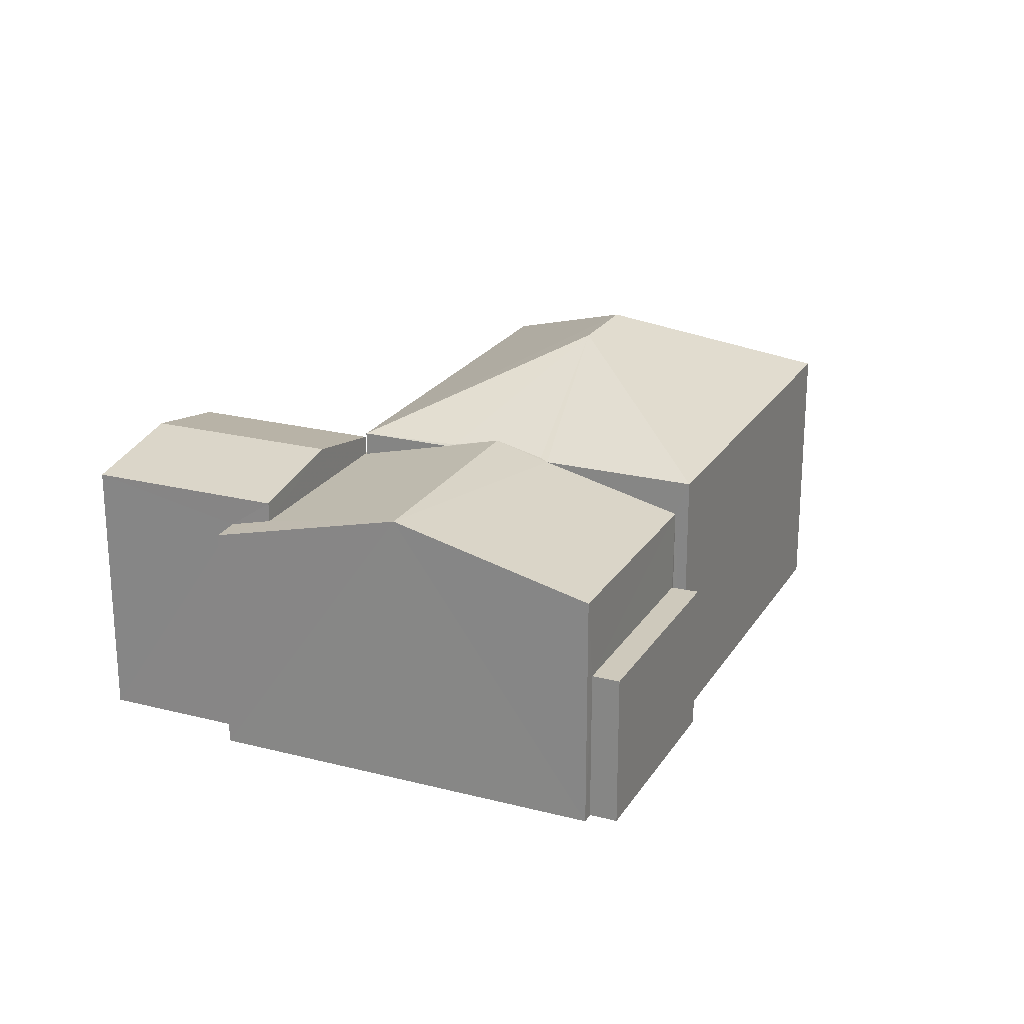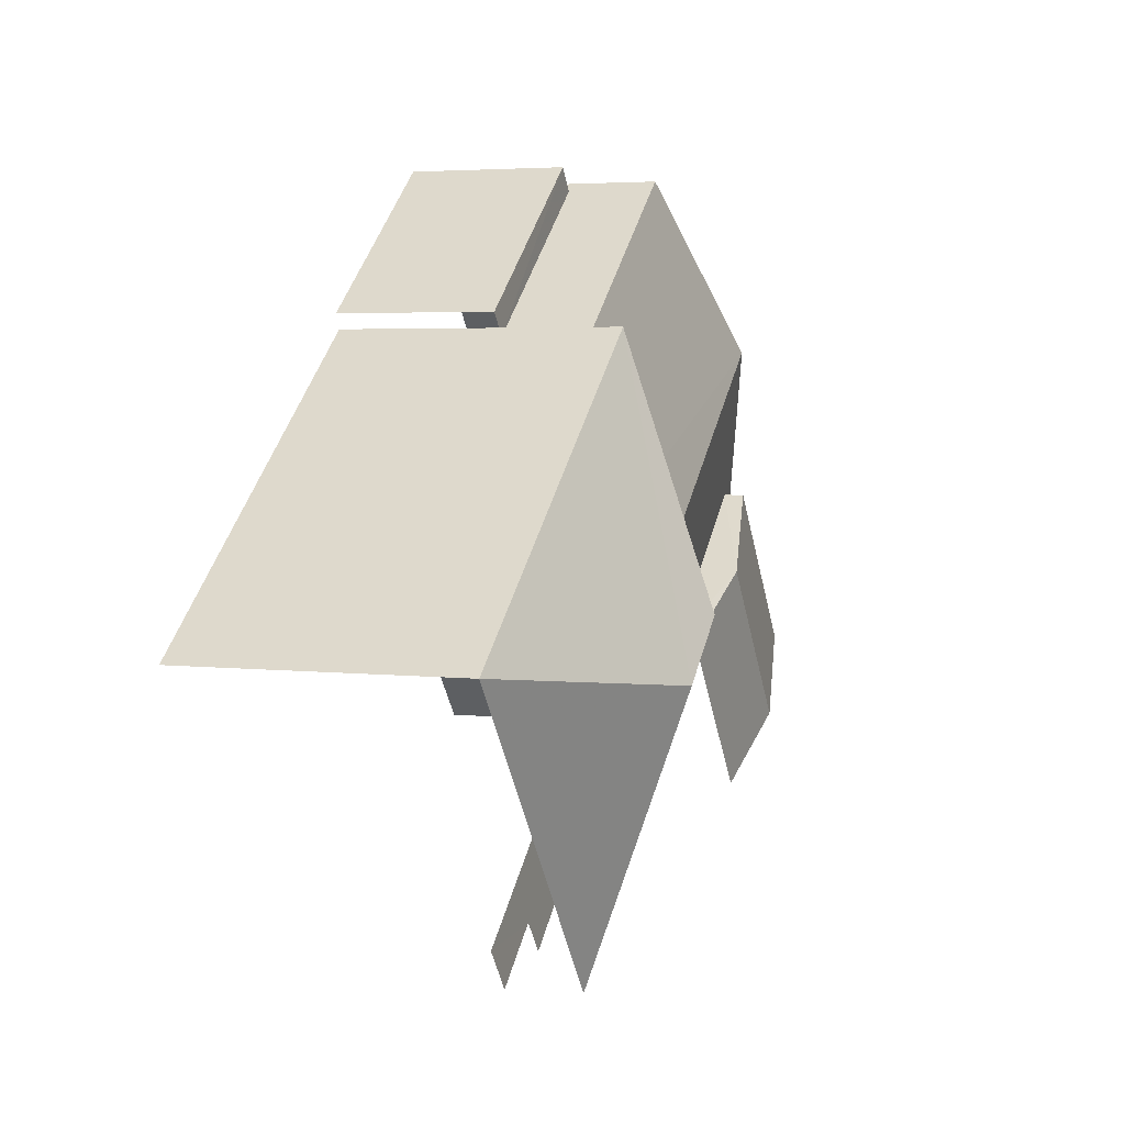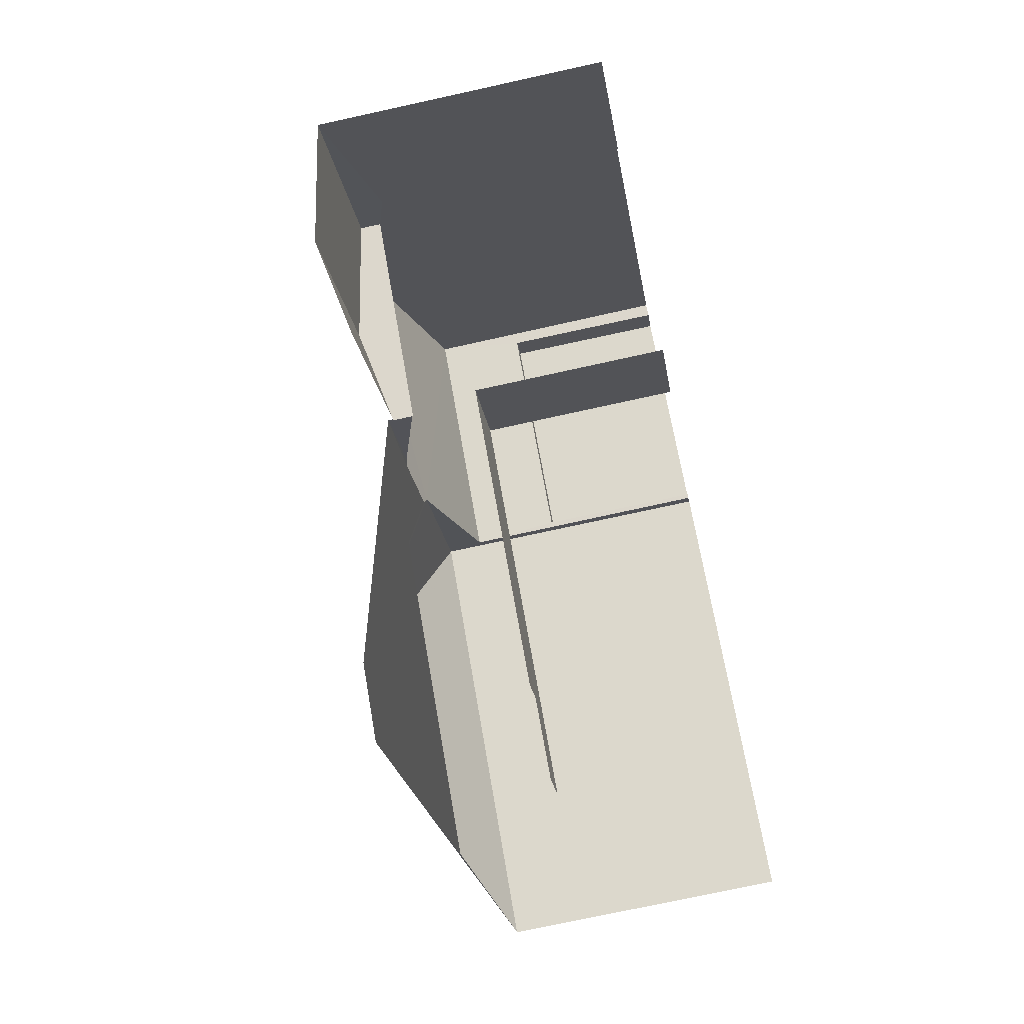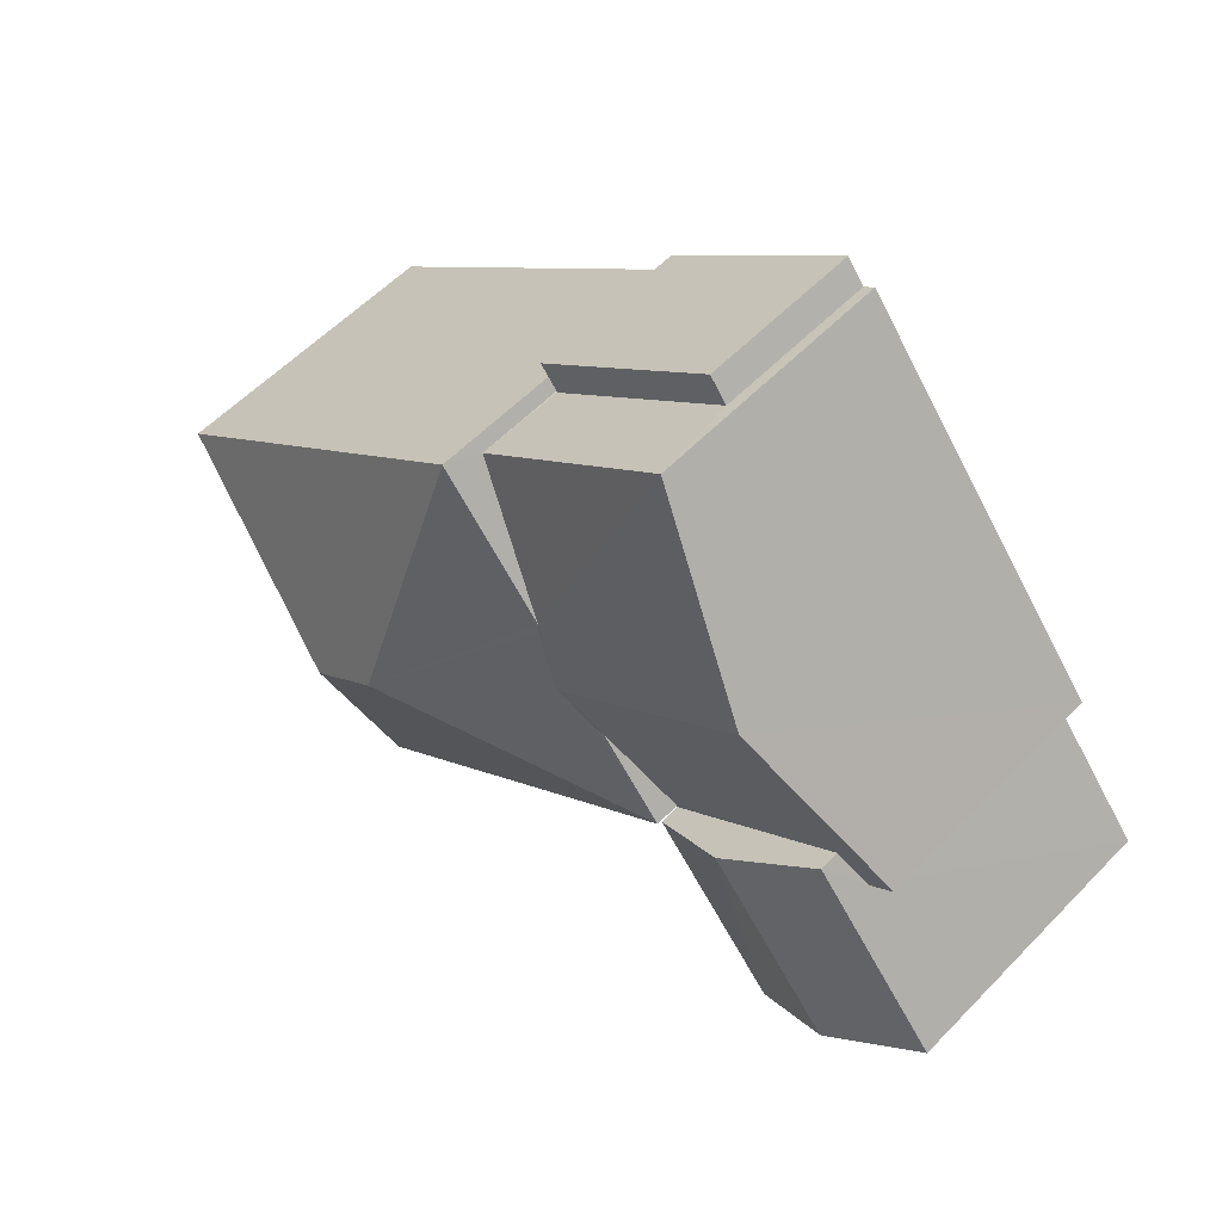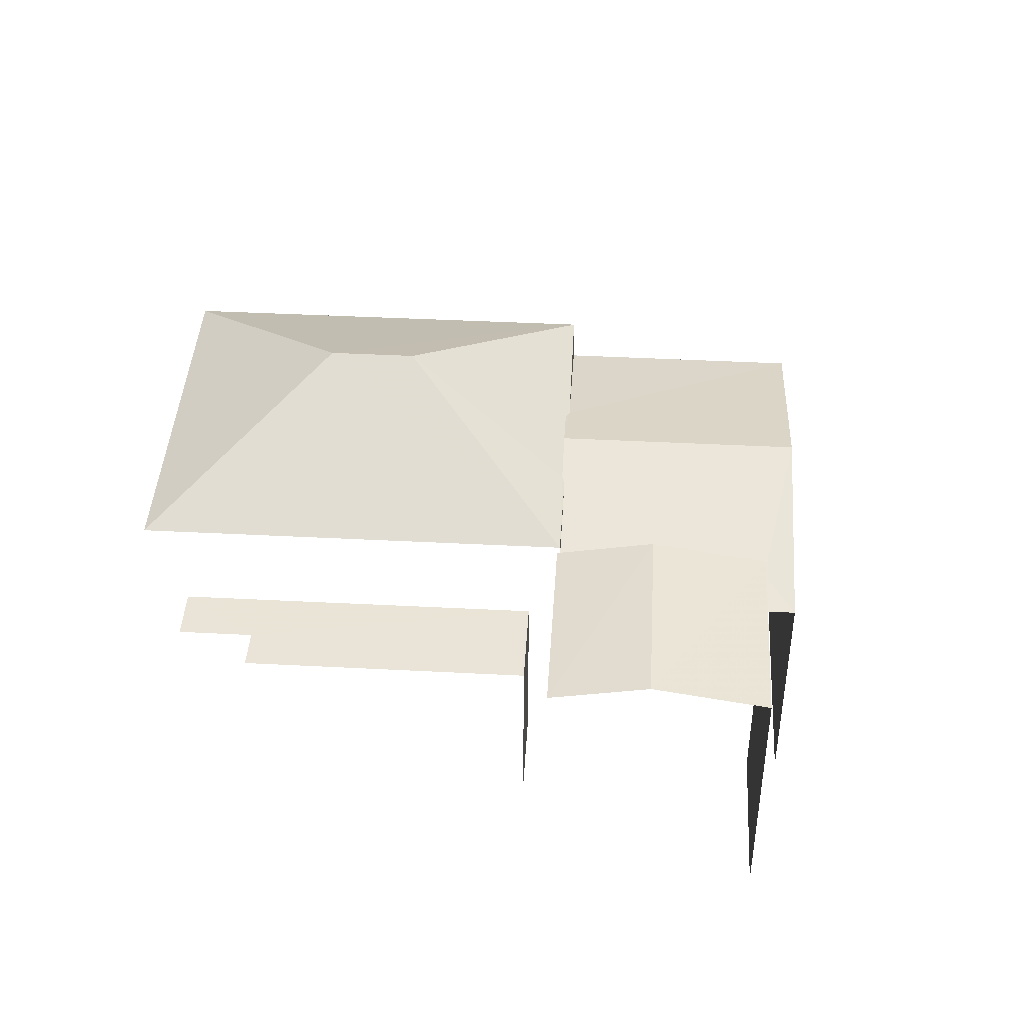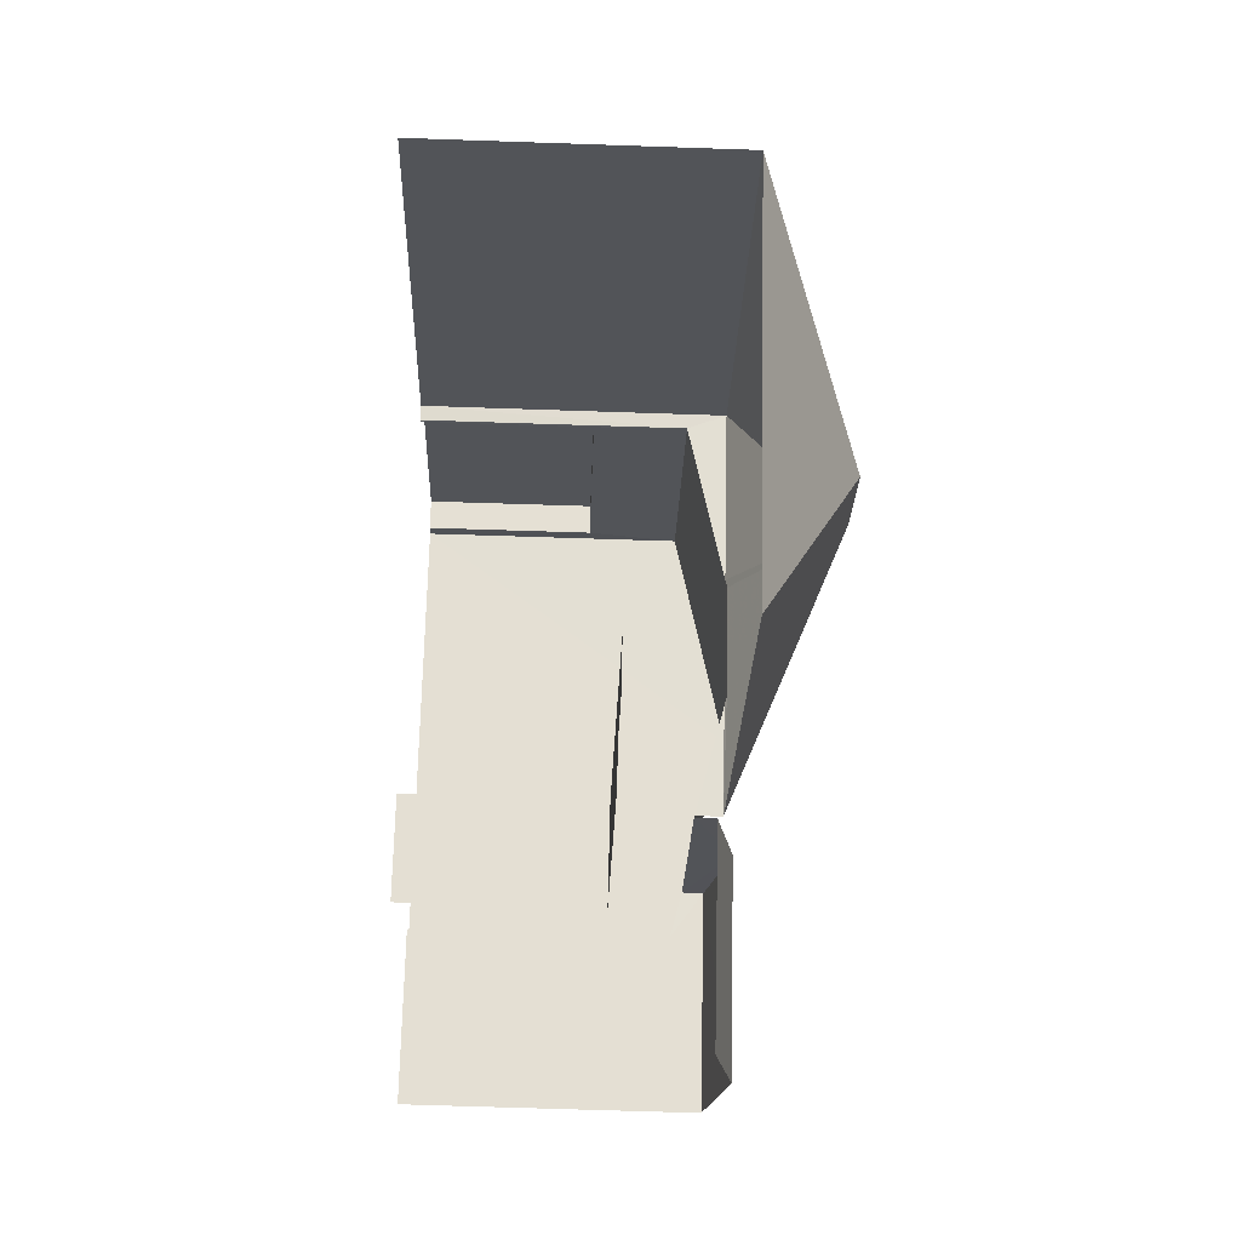
<metadata>
{"format":"obj","ext":"obj","renderer":"f3d","projection":"perspective","resolution":1024,"background":"white","views":[{"elev":22.4,"azim":152.8,"up":"+Z"},{"elev":3.8,"azim":-70.0,"up":"+Y"},{"elev":-72.9,"azim":102.6,"up":"+Y"},{"elev":57.3,"azim":43.3,"up":"+Y"},{"elev":42.9,"azim":42.4,"up":"+Z"},{"elev":-61.7,"azim":-92.0,"up":"+Y"}]}
</metadata>
<code>
v -2.231e+05 -1.27e+05 18.88
v -2.231e+05 -1.27e+05 18.88
v -2.231e+05 -1.27e+05 18.88
v -2.231e+05 -1.27e+05 18.88
v -2.231e+05 -1.27e+05 18.88
v -2.231e+05 -1.269e+05 18.88
v -2.231e+05 -1.269e+05 18.88
v -2.231e+05 -1.269e+05 18.88
v -2.231e+05 -1.269e+05 18.88
v -2.231e+05 -1.269e+05 18.88
v -2.231e+05 -1.27e+05 18.88
v -2.231e+05 -1.27e+05 18.88
v -2.231e+05 -1.27e+05 18.88
v -2.231e+05 -1.27e+05 18.88
v -2.231e+05 -1.27e+05 18.88
v -2.231e+05 -1.27e+05 18.88
v -2.231e+05 -1.269e+05 18.88
v -2.231e+05 -1.27e+05 18.88
v -2.231e+05 -1.269e+05 18.88
v -2.231e+05 -1.27e+05 18.88
v -2.231e+05 -1.269e+05 24
v -2.231e+05 -1.27e+05 24.75
v -2.231e+05 -1.269e+05 25.06
v -2.231e+05 -1.27e+05 25.06
v -2.231e+05 -1.269e+05 24
v -2.231e+05 -1.27e+05 24.79
v -2.231e+05 -1.269e+05 22.21
v -2.231e+05 -1.269e+05 22.21
v -2.231e+05 -1.269e+05 22.21
v -2.231e+05 -1.269e+05 22.21
v -2.231e+05 -1.269e+05 24.75
v -2.231e+05 -1.27e+05 26.69
v -2.231e+05 -1.27e+05 24.79
v -2.231e+05 -1.27e+05 24.75
v -2.231e+05 -1.27e+05 24.75
v -2.231e+05 -1.27e+05 25.06
v -2.231e+05 -1.27e+05 24.64
v -2.231e+05 -1.27e+05 25.06
v -2.231e+05 -1.27e+05 24.64
v -2.231e+05 -1.27e+05 24.64
v -2.231e+05 -1.27e+05 24.64
v -2.231e+05 -1.27e+05 26.69
v -2.231e+05 -1.27e+05 24.75
v -2.231e+05 -1.27e+05 24.75
v -2.231e+05 -1.27e+05 24.23
v -2.231e+05 -1.27e+05 24.22
v -2.231e+05 -1.27e+05 24.23
v -2.231e+05 -1.27e+05 24.22
v -2.231e+05 -1.27e+05 24
v -2.231e+05 -1.27e+05 24
v -2.231e+05 -1.27e+05 22.69
v -2.231e+05 -1.27e+05 22.69
v -2.231e+05 -1.27e+05 22.69
v -2.231e+05 -1.27e+05 22.69
v -2.231e+05 -1.27e+05 22.69
v -2.231e+05 -1.27e+05 22.69
f 1 2 3
f 4 5 1
f 3 6 7
f 8 9 10
f 11 4 12
f 13 14 15
f 16 7 9
f 17 18 19
f 19 9 8
f 14 16 15
f 20 7 16
f 12 4 20
f 18 15 19
f 1 3 7
f 1 20 4
f 19 16 9
f 19 15 16
f 20 1 7
f 15 18 49
f 50 15 49
f 45 16 46
f 41 46 40
f 40 46 14
f 46 16 14
f 51 11 12
f 52 51 12
f 26 33 24
f 40 14 36
f 14 13 36
f 13 39 36
f 1 5 56
f 55 1 56
f 47 34 45
f 16 45 54
f 20 16 54
f 55 34 44
f 1 55 2
f 2 55 44
f 54 45 55
f 45 34 55
f 56 5 4
f 53 56 4
f 27 29 10
f 9 27 10
f 43 3 2
f 44 43 2
f 51 4 11
f 51 53 4
f 21 22 23
f 23 22 24
f 21 25 22
f 24 22 26
f 27 28 29
f 27 30 28
f 31 32 22
f 32 26 22
f 33 34 35
f 33 26 32
f 33 32 34
f 36 37 38
f 36 39 37
f 38 40 36
f 38 41 40
f 42 43 44
f 42 44 34
f 32 42 34
f 24 33 35
f 45 46 47
f 35 47 48
f 23 24 35
f 23 48 49
f 49 48 50
f 47 46 48
f 23 35 48
f 42 31 43
f 42 32 31
f 51 52 53
f 52 54 53
f 53 55 56
f 53 54 55
f 28 8 10
f 29 28 10
f 30 8 28
f 30 19 8
f 47 35 34
f 43 6 3
f 43 31 6
f 13 50 39
f 39 50 37
f 13 15 50
f 37 50 48
f 9 7 27
f 7 25 27
f 19 30 17
f 30 25 21
f 27 25 30
f 17 30 21
f 49 18 23
f 18 17 23
f 17 21 23
f 37 48 38
f 48 46 38
f 46 41 38
f 25 31 22
f 7 6 25
f 6 31 25
f 20 52 12
f 20 54 52

</code>
